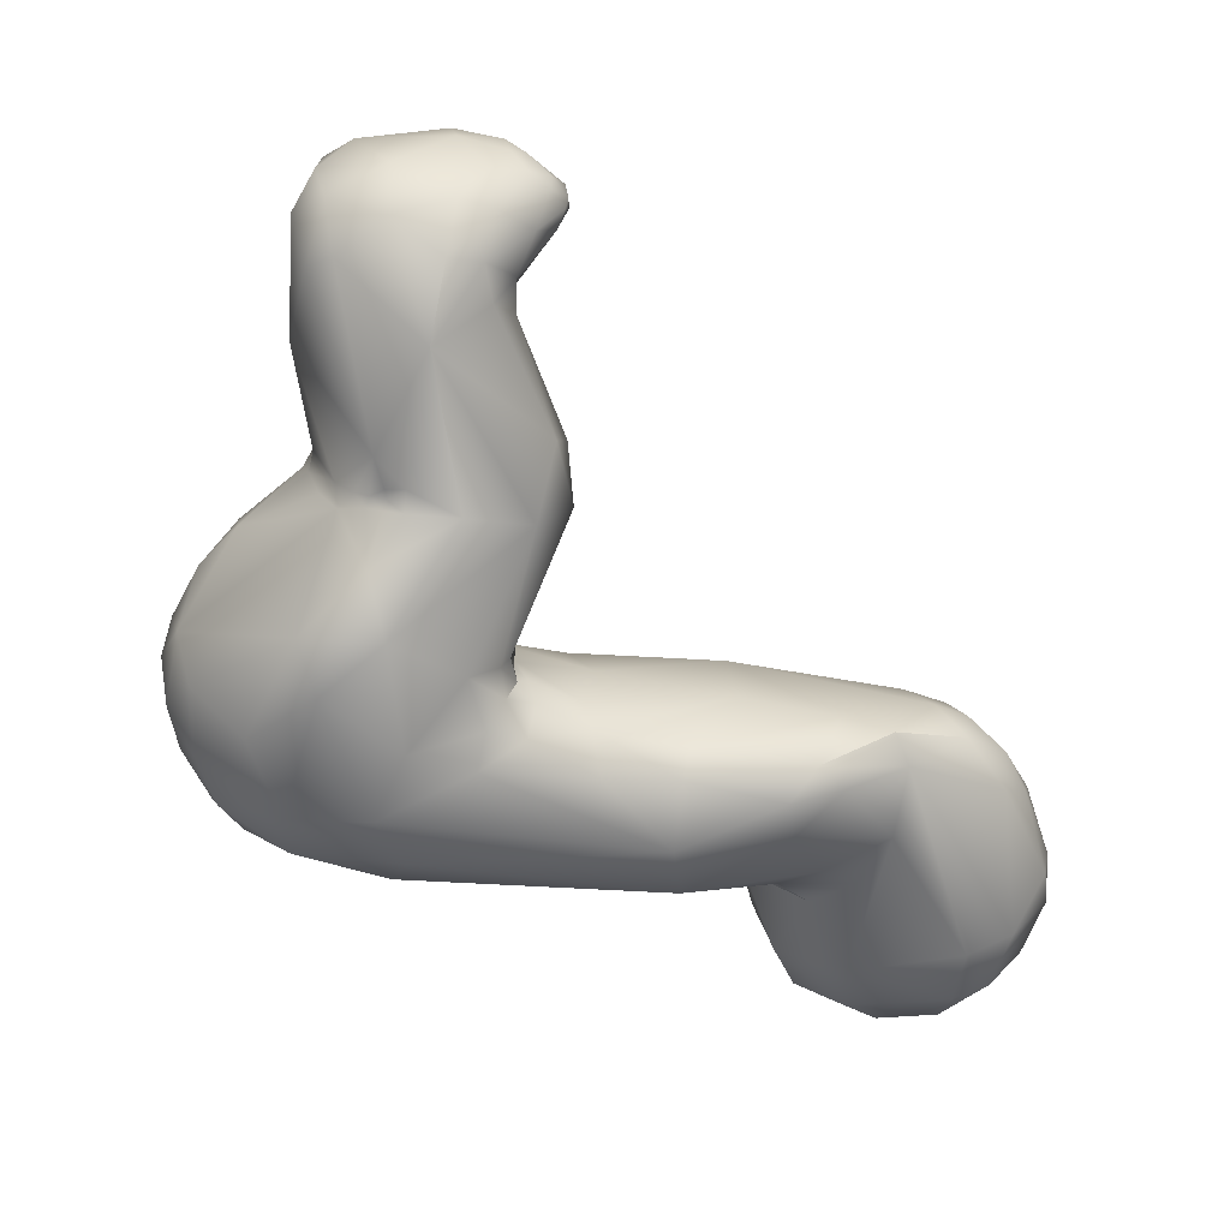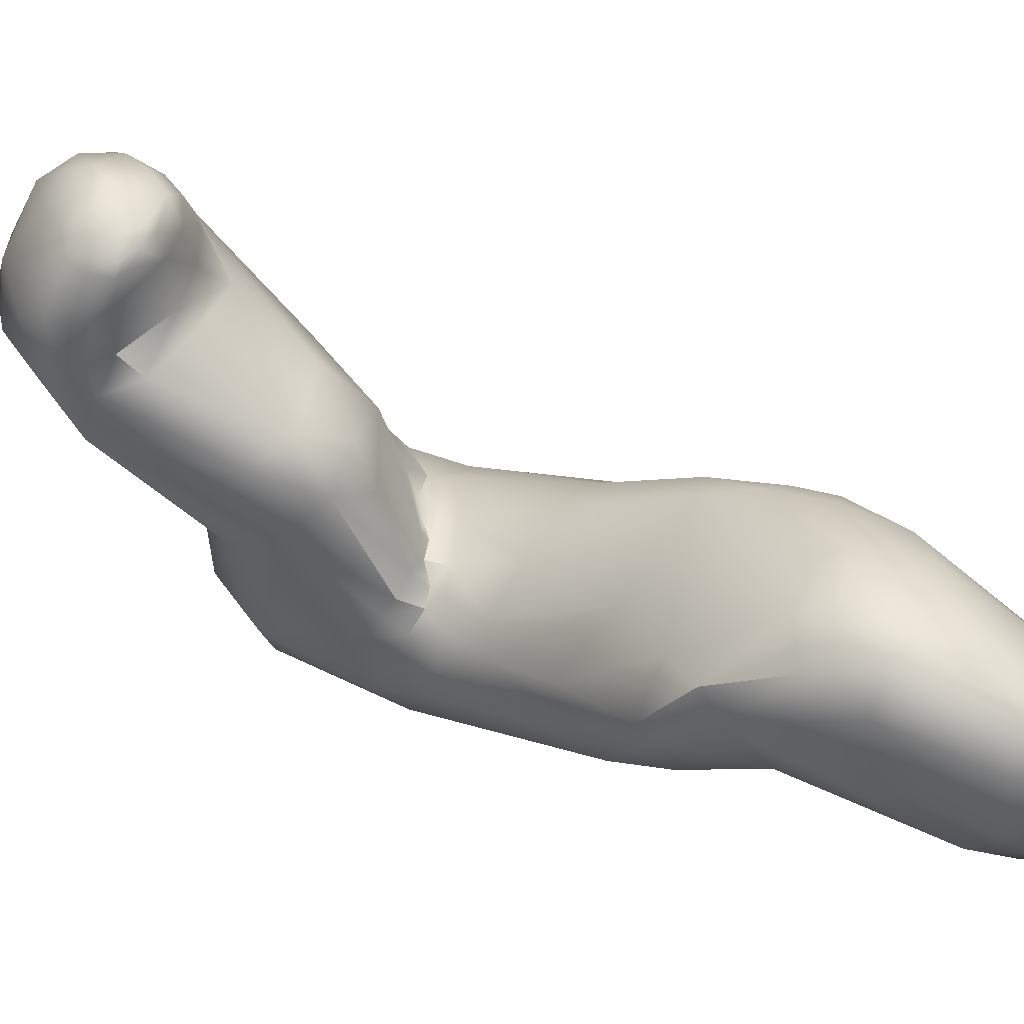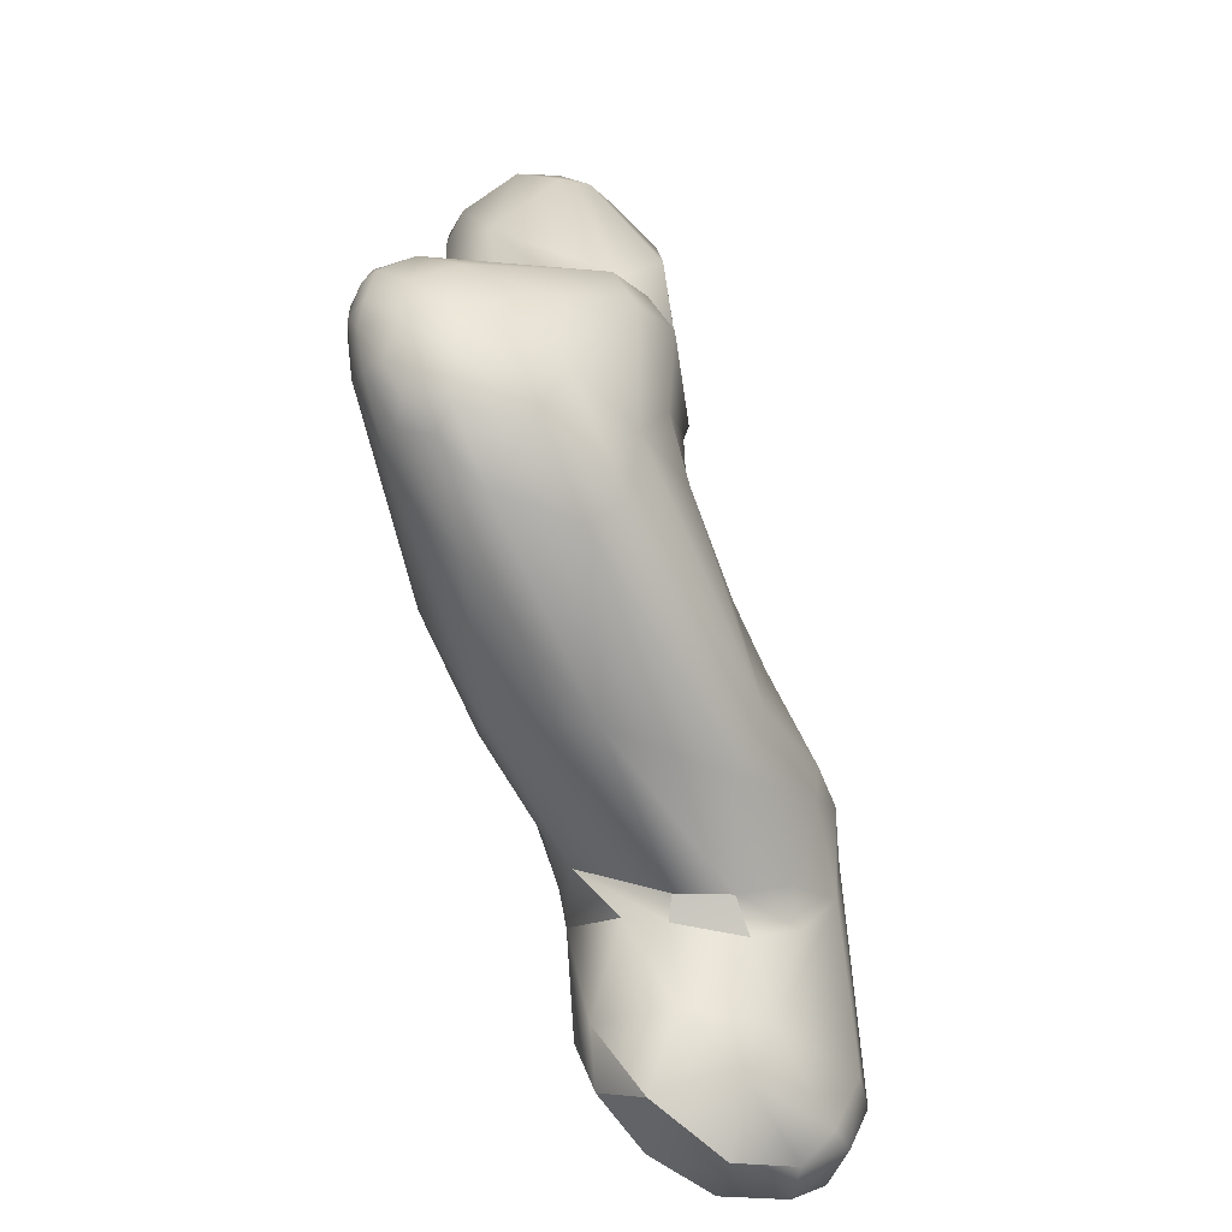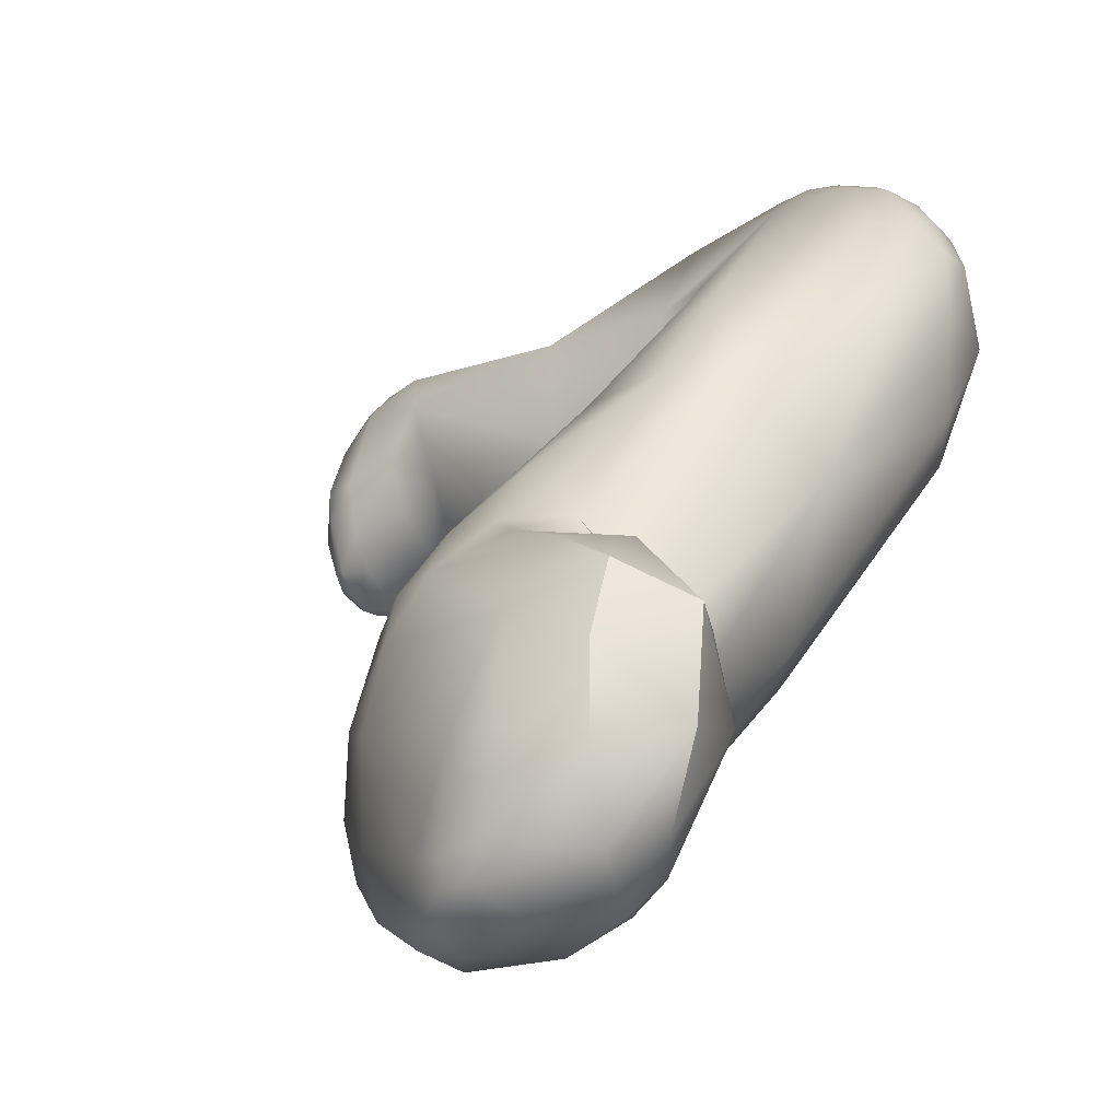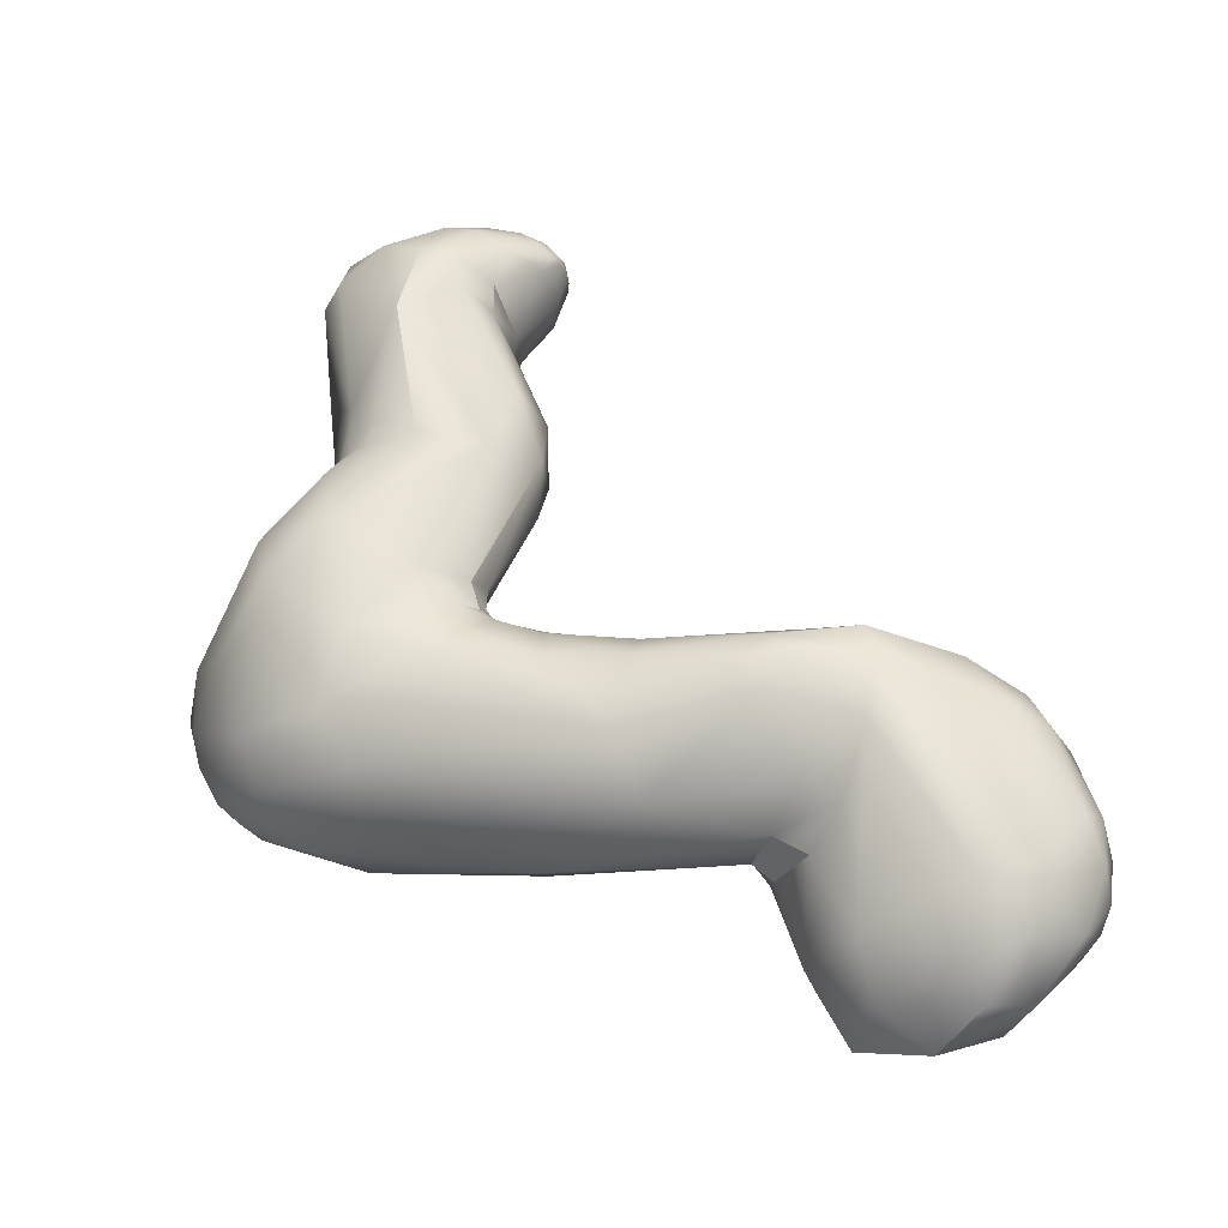
<metadata>
{"format":"obj","ext":"obj","renderer":"f3d","projection":"perspective","resolution":1024,"background":"white","views":[{"elev":18.4,"azim":-54.6,"up":"+Z"},{"elev":-53.8,"azim":44.0,"up":"+Y"},{"elev":-56.6,"azim":-109.6,"up":"+Z"},{"elev":-8.3,"azim":145.4,"up":"+Y"},{"elev":-29.9,"azim":-30.8,"up":"+Z"}]}
</metadata>
<code>
v -85.07 -133.1 959.6
v -86.17 -138.2 971.1
v -86.11 -136.2 975.6
v -80.29 -136.1 1004
v -87.05 -131.3 966.5
v -80.42 -133.4 1003
v -84.16 -125.2 958.6
v -85.74 -124.3 963.3
v -85.91 -124.4 969.2
v -84.65 -120.5 966.4
v -83.57 -120.7 962.3
v -82.32 -118.1 966.1
v -83.77 -121.2 972.6
v -82.99 -118.5 969.7
v -81.49 -118.5 972.7
v -81.68 -117.8 969.7
v -81.85 -139.8 959.9
v -81.11 -142.5 965.8
v -82.98 -142.4 975.5
v -82.54 -140.4 980.9
v -79.05 -141.3 984.6
v -78.84 -141.4 986.5
v -78.26 -143.5 997.6
v -76.38 -143.7 1004
v -79.86 -139.1 988.9
v -79.81 -138.1 984.7
v -79.5 -138.3 985.6
v -79.46 -136.7 985.6
v -79.92 -135.3 984.2
v -78.81 -134.2 985.9
v -79.59 -139.7 984.7
v -79.25 -139.8 985.5
v -79.39 -139.7 986.3
v -77.8 -139.3 1007
v -74.35 -136.8 1010
v -82.67 -131.4 955.4
v -78.79 -132.5 984.7
v -76.13 -129.1 985.3
v -75.95 -129.5 987.2
v -78.07 -130.1 1006
v -78.46 -133.9 1008
v -75.77 -130.5 1009
v -82.59 -123 958.2
v -81.75 -125.6 955.8
v -80.19 -122.1 957.4
v -79.25 -125.1 954.9
v -77.9 -122.6 956.5
v -79.18 -124 980.7
v -77.05 -128.4 996
v -73.25 -126.6 1006
v -81.19 -120.3 960
v -80.9 -118.2 964.1
v -79.14 -119.4 960.8
v -77.04 -118.9 963.1
v -80 -118 972.3
v -79.79 -117.5 967.1
v -79.5 -117.5 969.5
v -77.83 -118.2 971.5
v -78.06 -117.8 968.4
v -79.91 -120.1 976.9
v -78.96 -119.4 976.2
v -79.05 -118.7 974.6
v -76.65 -121.8 980.4
v -75.22 -120.9 978.7
v -76.51 -145.9 963.7
v -76.79 -145.3 971.6
v -75.45 -146 966.9
v -76.74 -145.2 984.3
v -73.33 -145.7 1000
v -73.84 -145.3 1004
v -72.07 -145.7 1003
v -71.71 -145.1 1007
v -73.77 -142.8 1008
v -69.76 -142.8 1010
v -77.25 -137.4 952.7
v -78.61 -140.2 955.3
v -77.36 -129.8 952.5
v -70.85 -130.3 1011
v -73.75 -123.4 956.7
v -70.56 -125.5 971.7
v -74.29 -126.8 984.9
v -72.82 -127.3 987.1
v -71.22 -126.2 985.3
v -70.74 -126.8 987.7
v -71.61 -125.9 1002
v -70.51 -126.2 1006
v -72.13 -128.2 1010
v -69.12 -127.9 1009
v -66.88 -130.2 1010
v -74.3 -120.1 967.6
v -72.58 -147.9 965.7
v -71.42 -148.1 983
v -69.02 -148.3 989.2
v -73.06 -145.7 971.4
v -72.81 -146 968.8
v -71.26 -145.3 971.6
v -70.35 -145.2 969.3
v -70.05 -146.9 967.8
v -69.18 -144 970
v -68.59 -144.9 968.9
v -69.1 -144.1 972.1
v -68.51 -142.6 971.4
v -69.91 -145.2 998.9
v -69.87 -145.3 1002
v -68.63 -146.2 1005
v -65.5 -145.8 1005
v -64.68 -146.1 1006
v -66.96 -144.3 1009
v -65.94 -145.6 1008
v -64.74 -144.8 1009
v -63.75 -145.7 1007
v -67.3 -139 971
v -67.95 -138.6 972.2
v -67.92 -136.3 972.9
v -67.84 -140.6 972.5
v -68.03 -140.4 971.4
v -66.29 -142.3 997.9
v -65.65 -141.7 999.9
v -63.41 -139 1000
v -67.88 -138.1 1012
v -66.4 -142.1 1011
v -64.8 -142.5 1010
v -64.48 -140.1 1011
v -63.2 -137.2 1011
v -71.67 -129.8 951.9
v -66.78 -132.1 970.2
v -68.24 -131.8 971.7
v -67.8 -133.8 974.5
v -67.4 -135.8 971.4
v -63.8 -136.4 996.7
v -62.79 -131.7 1005
v -62.68 -134.8 1001
v -65.95 -136 1012
v -62.95 -132.9 1009
v -67.2 -127.7 967.9
v -69.81 -126.8 975.1
v -67.22 -127.6 985.9
v -66.62 -127.3 1004
v -64.32 -130.2 1001
v -64.37 -129.7 1007
v -66.42 -128.2 1008
v -64.99 -129.7 1008
v -68.79 -152.3 962.2
v -67.46 -150.5 965.5
v -67.32 -142.8 969.7
v -65.98 -148.2 967
v -65.11 -145.1 979.7
v -66.37 -148 983.3
v -65.05 -146.4 988.2
v -63.53 -144.1 983.7
v -63.67 -145.7 1006
v -62.2 -144.5 1006
v -62.38 -144.3 1008
v -65.6 -138.7 970.2
v -62.89 -139 988.5
v -62.38 -143 1004
v -61.22 -143 1006
v -61.05 -140 1004
v -60.24 -139 1006
v -62.17 -140.1 1010
v -61.19 -143 1007
v -64.21 -136 980.9
v -60.88 -136.2 1005
v -61 -136.4 1008
v -62.29 -129 958.3
v -64.42 -156.4 955.3
v -63.93 -156.9 961.5
v -62.05 -156.3 963.7
v -61.23 -154.8 950.2
v -63.25 -143.5 948.6
v -61.06 -146.2 967.8
v -58.54 -141.4 967.7
v -58.39 -135.8 952.4
v -57.46 -163.4 955.9
v -58.3 -163.4 959.1
v -55.87 -164.6 961.9
v -53.98 -155.5 965.4
v -55.63 -138.6 965.3
v -54.93 -136.3 955.3
v -54.51 -137.4 962.9
v -54.51 -166.5 959.9
v -48.98 -169.1 960.7
v -50.75 -163.5 964.4
v -48.81 -167.5 963.3
v -52.39 -163.1 951
v -51.86 -158.4 948.5
v -49.76 -160.4 946.6
v -50.51 -153.7 948.3
v -48.67 -154.1 947.1
v -46.66 -146.8 953
v -46.46 -149.5 965.1
v -46.74 -144.7 955.4
v -47.24 -142.7 959.5
v -45.94 -146 964.1
v -49.63 -164.8 949.4
v -49.69 -168.1 954.4
v -45.35 -161.5 935.4
v -47.58 -163 939.9
v -47.04 -155.3 939.6
v -42.24 -150 940.7
v -46.89 -150.9 948.4
v -42.47 -147.1 955.6
v -41.3 -148.2 952.3
v -42.02 -147.3 960.5
v -40.02 -150.3 961.5
v -41.62 -150.7 963.1
v -42.96 -171.9 942.1
v -39.47 -173.1 956.4
v -41.6 -170 936.9
v -41.58 -170.4 961.2
v -40.38 -166.6 963
v -37.86 -168.4 961.6
v -40.14 -161.8 932
v -38.02 -162.2 962.7
v -36.54 -165.6 961.7
v -36.03 -161.5 961.5
v -42.32 -154.5 934.3
v -38.25 -150 942.7
v -38.3 -151.8 937.8
v -37.44 -151.8 959.2
v -36.92 -154.2 960.3
v -37.11 -150.8 955
v -39.06 -174.3 943.2
v -39.15 -172.3 938
v -35.03 -175.1 947.6
v -36.31 -173.5 955.3
v -39.75 -167.8 934
v -35.78 -168.6 934.6
v -31.39 -168.1 953
v -36.64 -171.5 958.6
v -33.88 -169.6 957.8
v -33.37 -172.1 954.5
v -34.48 -162.9 934.3
v -32.97 -165.9 957.8
v -35.47 -156.8 935.8
v -34.21 -155.5 955.4
v -34.13 -160.4 959.3
v -32.43 -160.9 955
v -33.76 -154.8 942
v -32.88 -174.3 944
v -32.32 -173.9 948.4
v -33.92 -172.6 939.1
v -30.68 -170.5 940.5
v -30.66 -167.9 939.3
v -30.7 -172.6 945.7
v -30.77 -172 942.3
v -30 -170.5 942.3
v -29.86 -168.8 942.2
v -29.86 -168.9 945
v -30.83 -171.8 948.5
v -31.51 -161.8 939.4
v -30.83 -162.2 943
v -78.26 -143.5 997.6
v -71.26 -145.3 971.6
v -70.35 -145.2 969.3
v -70.35 -145.2 969.3
v -69.18 -144 970
v -69.18 -144 970
v -68.51 -142.6 971.4
v -68.51 -142.6 971.4
v -69.87 -145.3 1002
v -68.03 -140.4 971.4
v -68.24 -131.8 971.7
v -67.22 -127.6 985.9
v -48.81 -167.5 963.3
v -51.86 -158.4 948.5
v -49.76 -160.4 946.6
v -50.51 -153.7 948.3
v -50.51 -153.7 948.3
v -48.67 -154.1 947.1
v -46.66 -146.8 953
v -46.89 -150.9 948.4
v -40.14 -161.8 932
v -42.32 -154.5 934.3
v -42.32 -154.5 934.3
v -38.3 -151.8 937.8
v -38.3 -151.8 937.8
v -35.47 -156.8 935.8
g grp1
f 19 68 20
f 5 1 2
f 2 1 17
f 2 3 5
f 5 3 9
f 19 3 2
f 3 19 20
f 20 29 3
f 20 26 29
f 23 4 25
f 4 6 25
f 1 5 8
f 7 1 8
f 36 7 44
f 1 7 36
f 25 6 49
f 6 40 49
f 4 41 6
f 11 43 7
f 8 5 9
f 10 8 9
f 8 11 7
f 9 3 13
f 29 13 3
f 8 10 11
f 11 10 12
f 11 12 52
f 56 52 12
f 9 13 10
f 10 13 14
f 14 12 10
f 13 15 14
f 16 12 14
f 56 12 16
f 14 15 16
f 56 16 57
f 13 60 15
f 17 18 2
f 18 19 2
f 68 21 20
f 20 21 31
f 31 26 20
f 33 22 25
f 25 22 23
f 21 32 31
f 32 21 22
f 33 32 22
f 68 22 21
f 22 68 23
f 23 34 4
f 23 24 34
f 17 1 76
f 1 36 76
f 31 27 26
f 27 33 25
f 27 28 26
f 27 25 28
f 26 28 29
f 28 30 29
f 28 25 30
f 32 27 31
f 32 33 27
f 41 4 34
f 34 24 73
f 73 35 34
f 35 73 74
f 77 36 44
f 77 44 46
f 125 77 46
f 29 48 13
f 29 37 48
f 38 48 37
f 29 30 37
f 30 38 37
f 30 39 38
f 49 39 30
f 49 82 39
f 30 25 49
f 49 40 50
f 41 40 6
f 42 40 41
f 50 40 42
f 35 41 34
f 41 35 42
f 78 42 35
f 35 120 78
f 51 43 11
f 44 7 43
f 43 51 45
f 43 45 44
f 46 44 45
f 47 46 45
f 60 13 48
f 60 48 63
f 48 38 81
f 63 48 81
f 85 82 49
f 85 49 50
f 42 87 50
f 78 87 42
f 87 86 50
f 53 45 51
f 47 45 53
f 53 54 79
f 51 11 52
f 53 51 52
f 54 52 56
f 53 52 54
f 57 16 55
f 15 55 16
f 57 55 58
f 54 56 59
f 56 57 59
f 57 58 59
f 58 90 59
f 59 90 54
f 90 58 64
f 15 61 62
f 15 60 61
f 60 63 61
f 58 55 62
f 55 15 62
f 58 62 64
f 64 62 61
f 61 63 64
f 83 64 63
f 137 64 83
f 68 92 253
f 93 253 92
f 93 69 253
f 166 17 76
f 18 17 65
f 19 18 66
f 18 65 67
f 67 66 18
f 67 91 95
f 19 66 92
f 253 70 24
f 253 69 70
f 69 71 70
f 69 104 71
f 69 103 104
f 118 261 103
f 73 24 72
f 70 72 24
f 71 105 70
f 105 72 70
f 104 105 71
f 73 72 74
f 108 74 72
f 36 75 76
f 121 120 74
f 35 74 120
f 75 36 77
f 38 82 81
f 39 82 38
f 133 78 120
f 88 78 89
f 133 89 78
f 125 46 47
f 125 79 173
f 47 79 125
f 80 135 90
f 83 63 81
f 136 64 264
f 82 83 81
f 85 84 82
f 82 84 83
f 83 84 137
f 137 84 85
f 137 85 138
f 85 50 86
f 138 85 86
f 138 86 141
f 87 78 88
f 86 87 88
f 141 86 88
f 89 141 88
f 79 47 53
f 165 54 90
f 90 64 136
f 80 90 136
f 67 65 91
f 17 166 65
f 91 65 143
f 144 91 143
f 65 166 143
f 19 92 68
f 96 148 92
f 148 93 92
f 169 76 75
f 169 166 76
f 98 95 91
f 95 66 67
f 95 94 66
f 95 97 94
f 97 96 94
f 144 98 91
f 95 98 255
f 254 256 99
f 98 100 255
f 101 254 99
f 145 102 257
f 100 98 144
f 100 257 255
f 100 145 257
f 94 92 66
f 94 96 92
f 101 148 254
f 101 258 259
f 101 259 147
f 103 69 93
f 149 103 93
f 117 118 103
f 105 104 106
f 104 118 106
f 107 109 105
f 105 106 107
f 107 111 109
f 118 156 106
f 106 151 107
f 151 111 107
f 106 156 151
f 74 108 121
f 109 72 105
f 121 108 122
f 108 72 109
f 108 109 110
f 108 110 122
f 111 110 109
f 116 260 145
f 112 116 145
f 128 113 114
f 129 113 112
f 113 129 114
f 129 127 114
f 263 128 114
f 259 262 115
f 115 262 113
f 113 128 115
f 116 112 113
f 115 162 259
f 118 117 130
f 118 130 119
f 119 130 132
f 123 120 121
f 123 133 120
f 122 123 121
f 124 89 133
f 123 122 160
f 123 124 133
f 123 160 124
f 75 77 170
f 125 170 77
f 135 127 126
f 135 80 127
f 136 263 80
f 128 136 162
f 263 136 128
f 115 128 162
f 126 127 129
f 130 139 132
f 134 164 131
f 124 134 89
f 134 142 89
f 134 124 164
f 165 79 54
f 165 173 79
f 162 136 264
f 264 138 139
f 141 140 138
f 138 140 139
f 131 139 140
f 131 140 134
f 142 141 89
f 141 142 140
f 142 134 140
f 143 167 144
f 143 166 167
f 100 144 146
f 93 148 149
f 145 100 146
f 146 171 145
f 146 177 171
f 259 162 147
f 101 147 148
f 148 147 150
f 147 162 150
f 148 150 149
f 103 149 117
f 151 156 152
f 151 152 111
f 118 119 156
f 152 156 157
f 152 157 161
f 111 153 110
f 122 110 153
f 153 111 152
f 153 152 161
f 154 129 112
f 154 112 145
f 154 126 129
f 126 154 172
f 154 145 171
f 171 172 154
f 178 126 172
f 162 139 155
f 150 162 155
f 150 155 149
f 149 155 130
f 117 149 130
f 158 156 119
f 158 119 132
f 156 158 157
f 157 158 159
f 157 159 161
f 159 164 160
f 132 163 158
f 153 161 160
f 122 153 160
f 159 160 161
f 160 164 124
f 173 170 125
f 178 135 126
f 135 178 180
f 162 264 139
f 155 139 130
f 132 139 163
f 159 163 164
f 131 163 139
f 164 163 131
f 159 158 163
f 180 90 135
f 166 175 167
f 169 174 166
f 144 167 168
f 176 168 167
f 146 144 177
f 177 144 168
f 194 178 172
f 180 179 165
f 179 173 165
f 90 180 165
f 166 174 175
f 174 196 181
f 167 175 176
f 175 174 181
f 181 176 175
f 174 169 185
f 170 169 75
f 188 186 170
f 177 168 183
f 173 188 170
f 173 190 188
f 191 171 177
f 192 190 179
f 180 193 179
f 194 180 178
f 190 173 179
f 196 174 185
f 195 196 185
f 182 176 181
f 176 184 183
f 265 176 182
f 183 184 211
f 211 191 183
f 189 199 187
f 169 186 185
f 169 170 186
f 186 195 185
f 186 187 195
f 198 195 187
f 267 266 270
f 168 176 183
f 191 177 183
f 271 189 268
f 266 269 270
f 189 271 201
f 191 172 171
f 191 194 172
f 206 194 191
f 206 205 194
f 193 202 192
f 192 179 193
f 193 180 204
f 205 204 194
f 204 180 194
f 195 198 196
f 181 196 182
f 182 208 210
f 182 210 265
f 197 198 199
f 199 198 187
f 199 189 201
f 199 201 200
f 199 200 217
f 200 201 203
f 272 190 203
f 190 192 202
f 190 202 203
f 203 202 222
f 202 204 222
f 220 204 205
f 206 191 214
f 202 193 204
f 198 207 196
f 207 209 224
f 207 224 223
f 207 182 196
f 223 182 207
f 223 208 182
f 198 197 209
f 198 209 207
f 208 230 210
f 226 230 208
f 184 210 211
f 230 212 210
f 210 212 211
f 230 231 212
f 212 231 215
f 217 197 199
f 217 213 197
f 211 214 191
f 212 215 211
f 215 214 211
f 215 216 214
f 273 274 235
f 235 274 219
f 206 216 221
f 220 221 236
f 216 206 214
f 276 275 200
f 203 218 200
f 218 276 200
f 218 203 222
f 218 239 277
f 221 220 205
f 222 204 220
f 222 220 236
f 221 205 206
f 225 223 240
f 223 225 208
f 225 226 208
f 241 226 225
f 232 226 241
f 197 227 209
f 227 224 209
f 228 224 227
f 228 227 273
f 224 242 223
f 242 224 228
f 229 232 250
f 226 232 230
f 232 231 230
f 231 229 234
f 231 232 229
f 197 213 227
f 273 233 228
f 234 215 231
f 234 237 216
f 238 237 234
f 238 234 229
f 215 234 216
f 235 233 273
f 278 277 239
f 278 251 233
f 251 278 239
f 252 251 239
f 252 236 238
f 252 239 236
f 237 221 216
f 221 237 236
f 236 237 238
f 239 218 222
f 239 222 236
f 242 240 223
f 241 225 240
f 228 233 244
f 240 242 246
f 246 243 247
f 246 242 243
f 242 228 243
f 243 244 247
f 247 244 248
f 228 244 243
f 240 245 241
f 246 245 240
f 241 245 250
f 246 247 245
f 247 249 245
f 250 245 249
f 247 248 249
f 232 241 250
f 249 238 229
f 250 249 229
f 233 251 244
f 244 251 252
f 244 252 248
f 252 249 248
f 238 249 252

</code>
